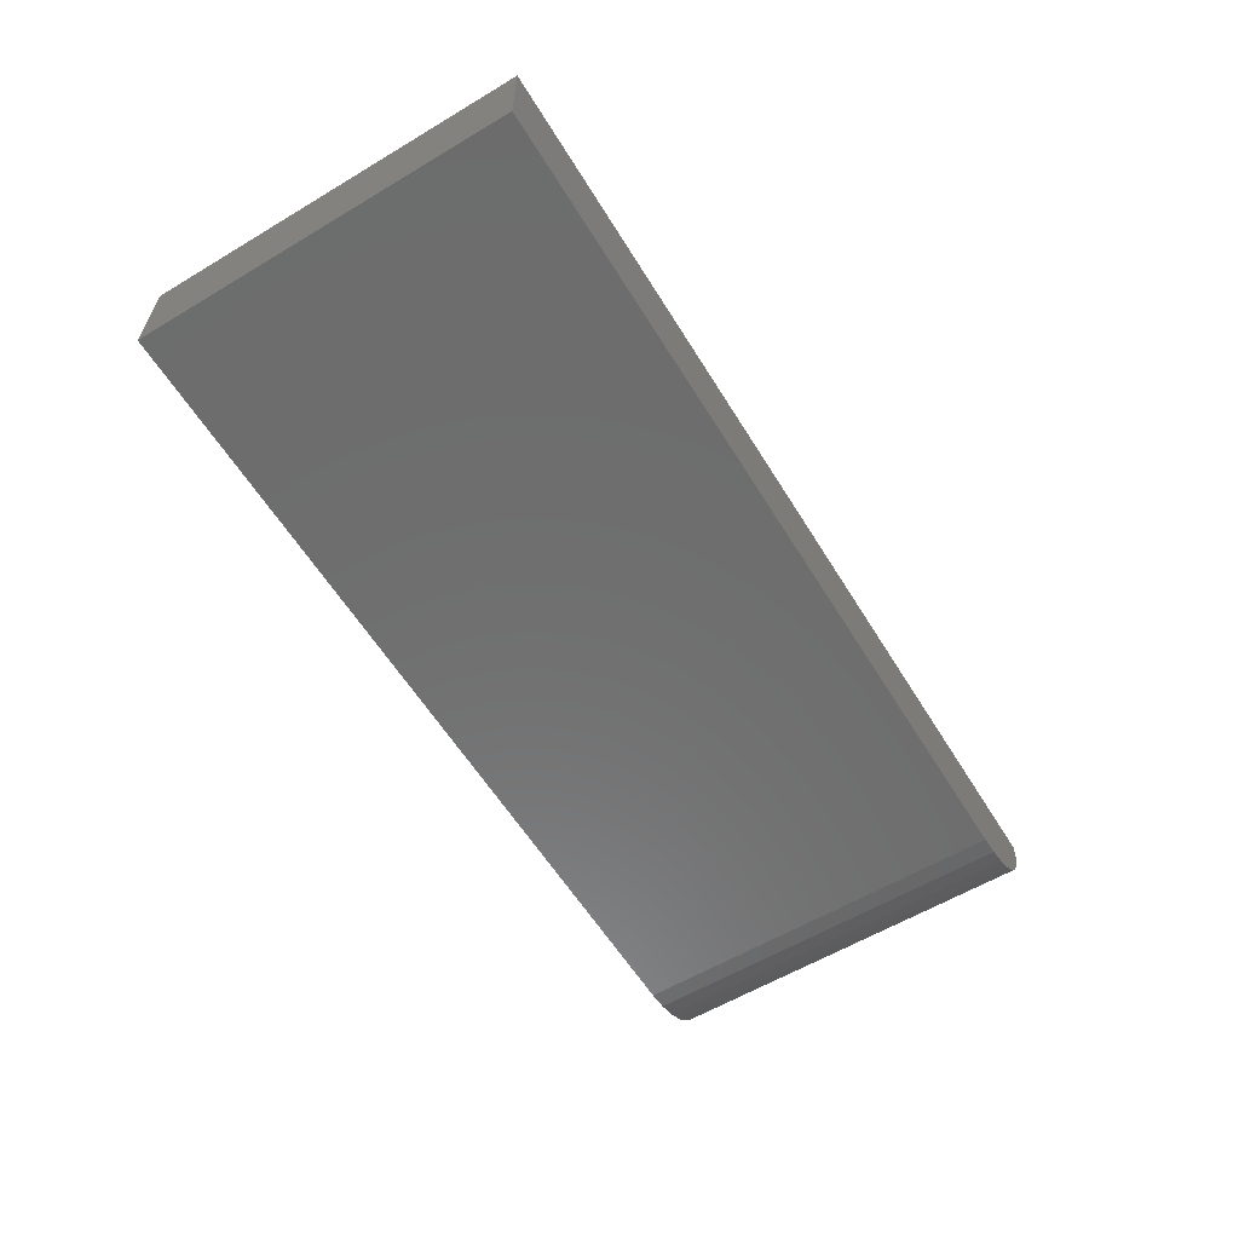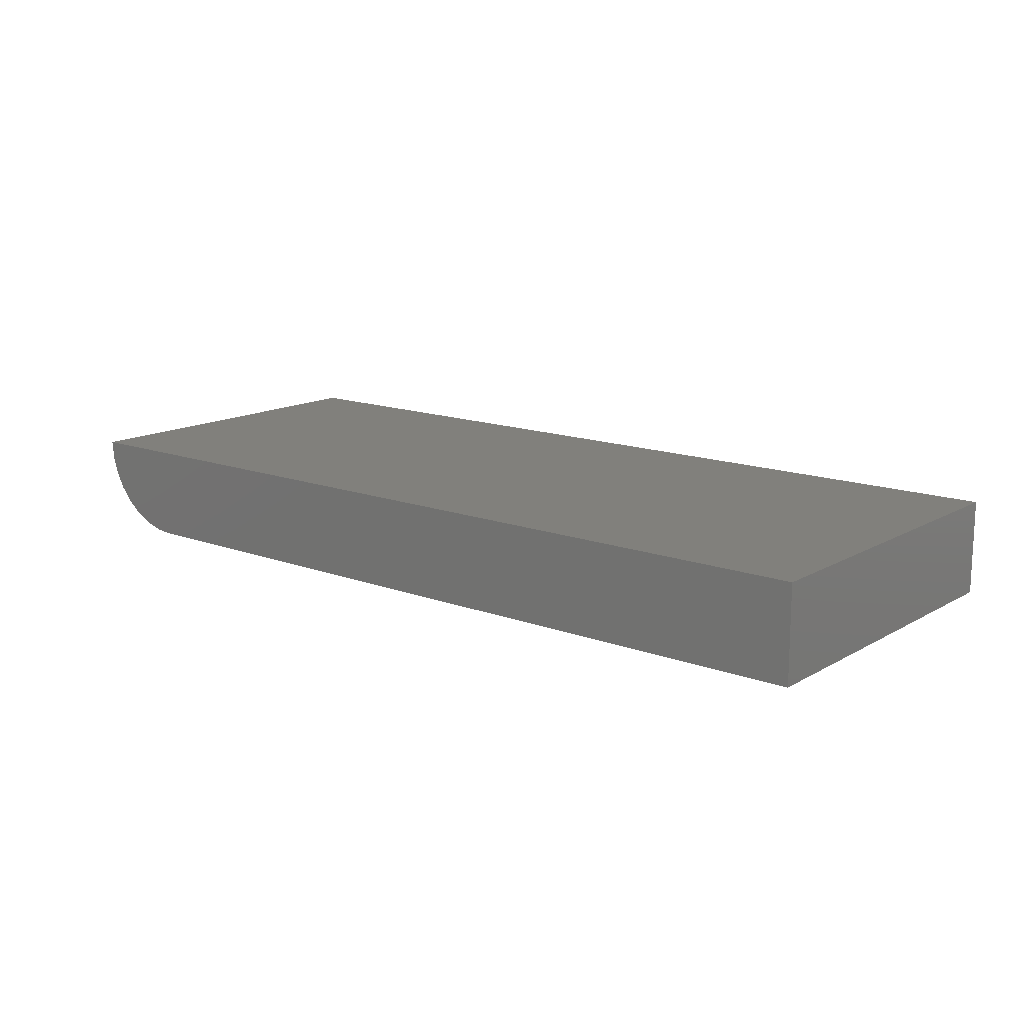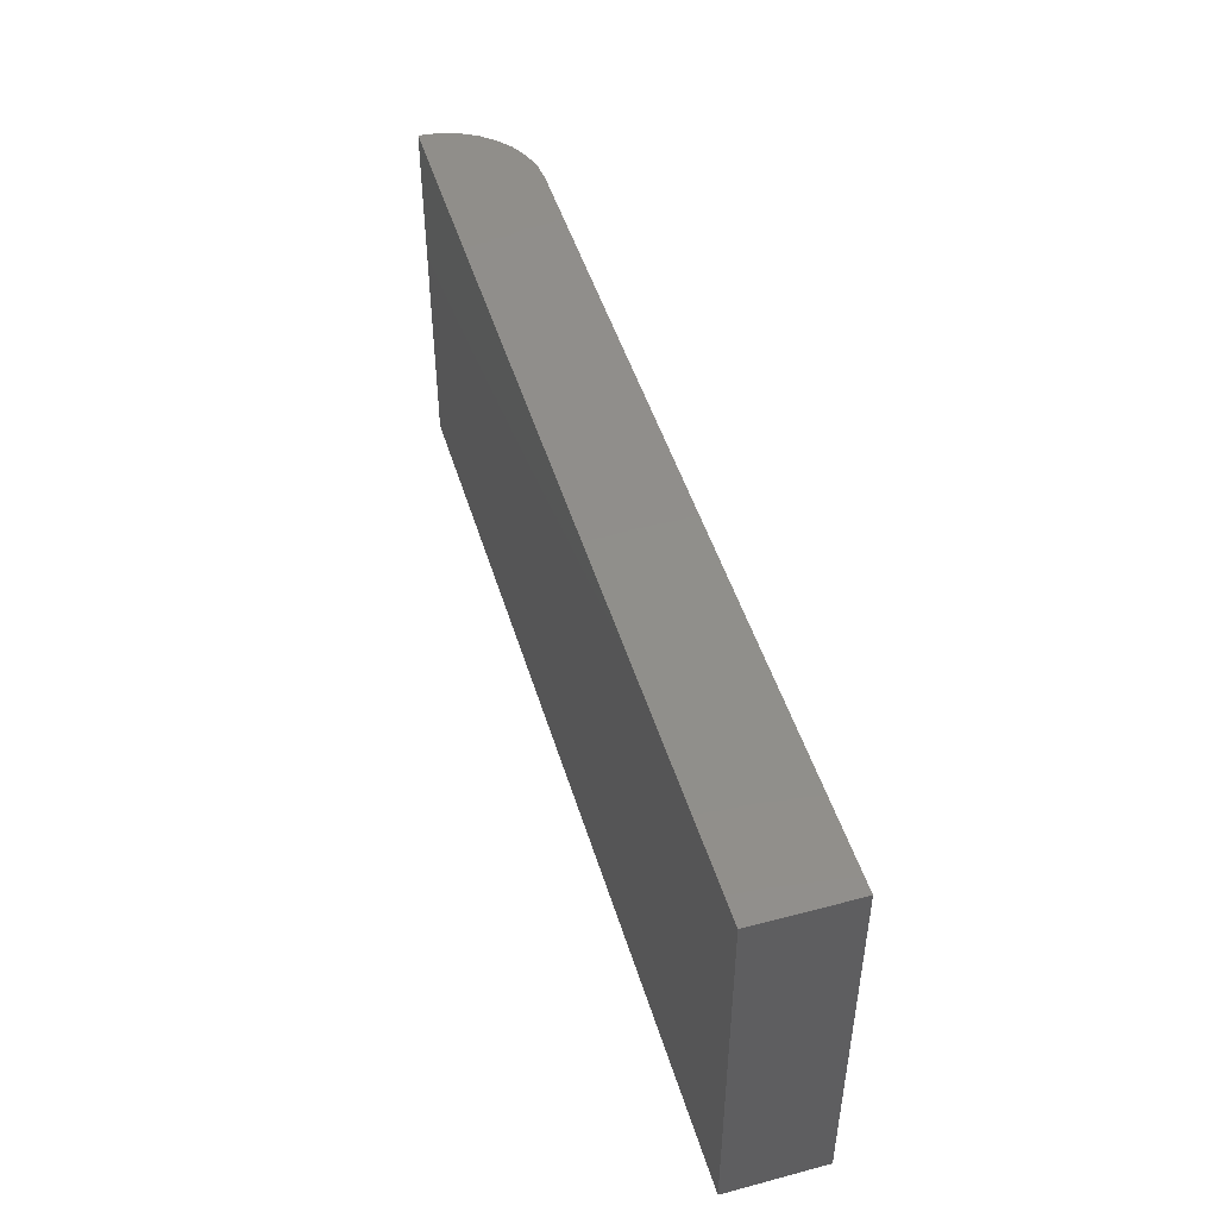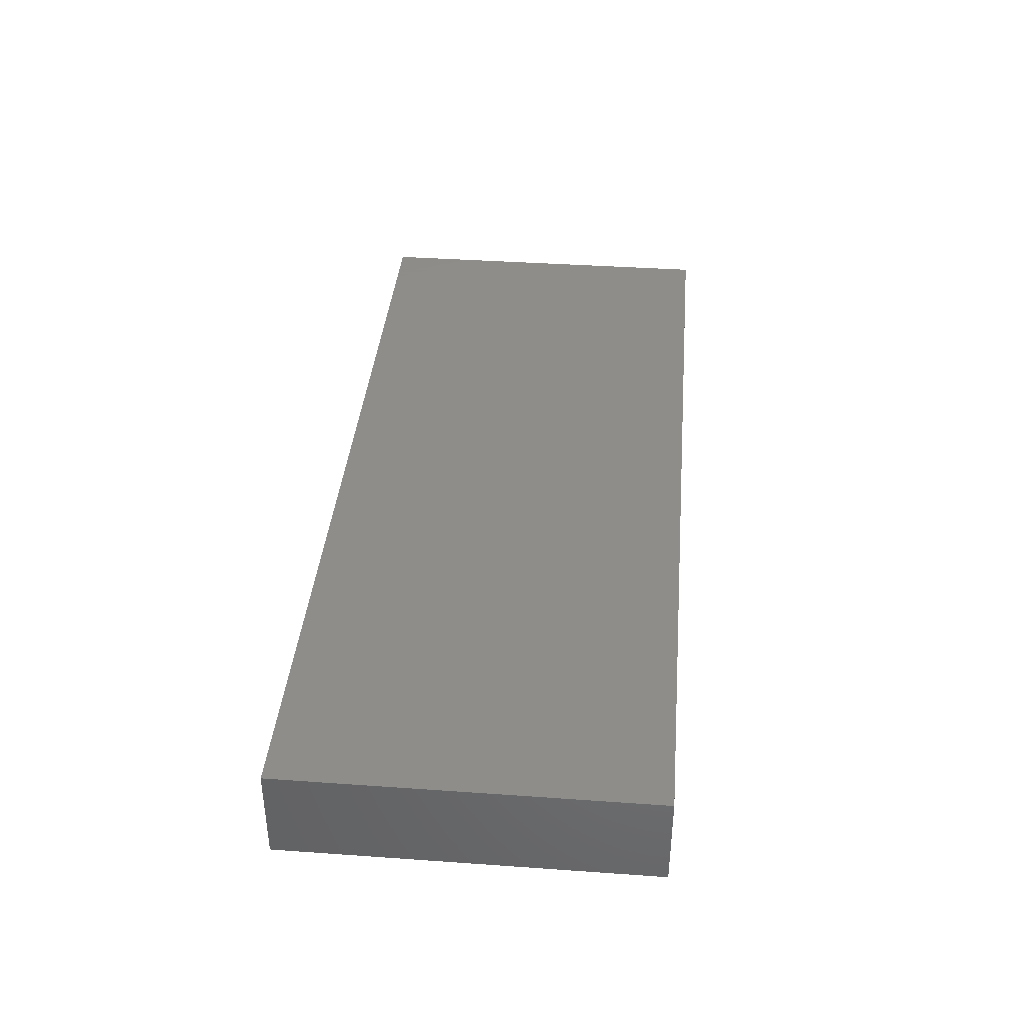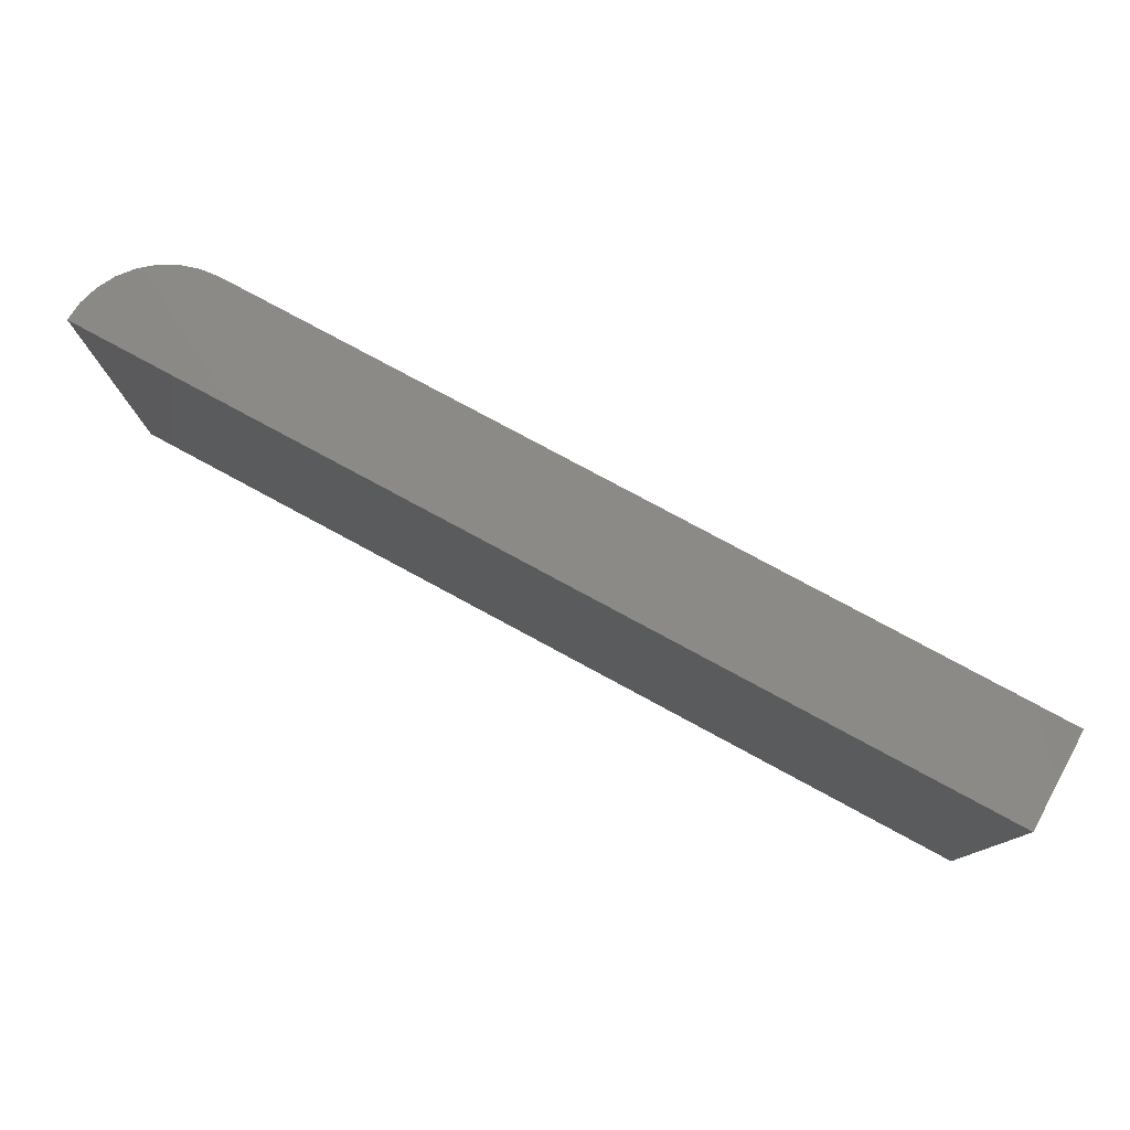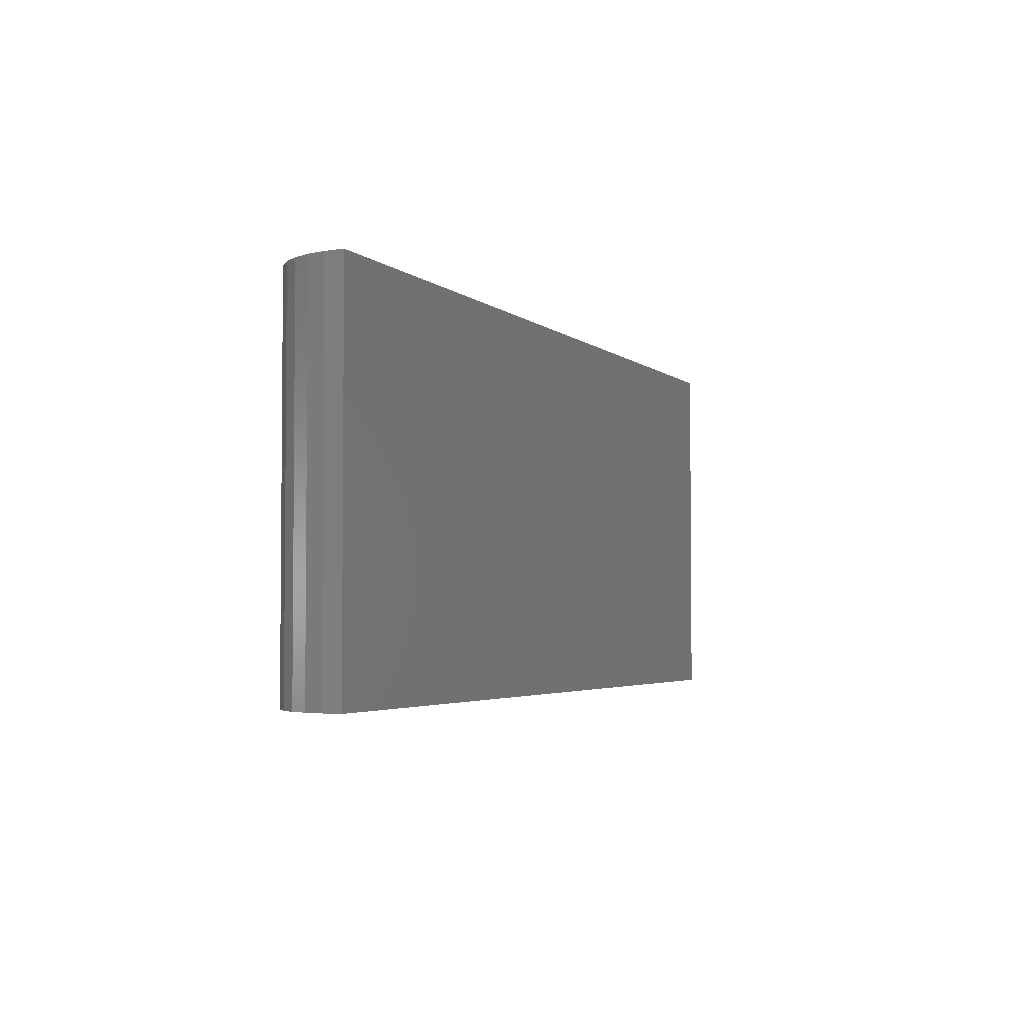
<metadata>
{"format":"stl","ext":"stl","renderer":"f3d","projection":"perspective","resolution":1024,"background":"white","views":[{"elev":-59.3,"azim":121.5,"up":"+Z"},{"elev":14.3,"azim":39.1,"up":"+Z"},{"elev":47.7,"azim":73.4,"up":"+Y"},{"elev":38.5,"azim":95.1,"up":"+Z"},{"elev":78.2,"azim":28.4,"up":"+Y"},{"elev":-3.3,"azim":-67.3,"up":"+Y"}]}
</metadata>
<code>
# stl→obj: 22 verts, 40 faces
v -0.6719 0 0
v -0.6719 0.3 0
v 0 0 0
v 0 0.3 0
v -0.75 0.3 0.07812
v 0 0.3 0.07812
v -0.6871 0.3 0.001501
v -0.7018 0.3 0.005947
v -0.7153 0.3 0.01317
v -0.7271 0.3 0.02288
v -0.7368 0.3 0.03472
v -0.7441 0.3 0.04823
v -0.7485 0.3 0.06288
v 0 0 0.07812
v -0.75 0 0.07812
v -0.7485 0 0.06288
v -0.7441 0 0.04823
v -0.7368 0 0.03472
v -0.7271 0 0.02288
v -0.7153 0 0.01317
v -0.7018 0 0.005947
v -0.6871 0 0.001501
f 1 2 3
f 3 2 4
f 5 6 4
f 5 4 2
f 5 2 7
f 5 7 8
f 5 8 9
f 5 9 10
f 5 10 11
f 5 11 12
f 5 12 13
f 1 3 14
f 1 14 15
f 1 15 16
f 1 16 17
f 1 17 18
f 1 18 19
f 1 19 20
f 1 20 21
f 1 21 22
f 15 14 5
f 5 14 6
f 2 1 7
f 7 1 22
f 7 22 8
f 8 22 21
f 8 21 9
f 9 21 20
f 9 20 10
f 10 20 19
f 10 19 11
f 11 19 18
f 11 18 12
f 12 18 17
f 12 17 13
f 13 17 16
f 13 16 5
f 5 16 15
f 14 3 6
f 6 3 4

</code>
